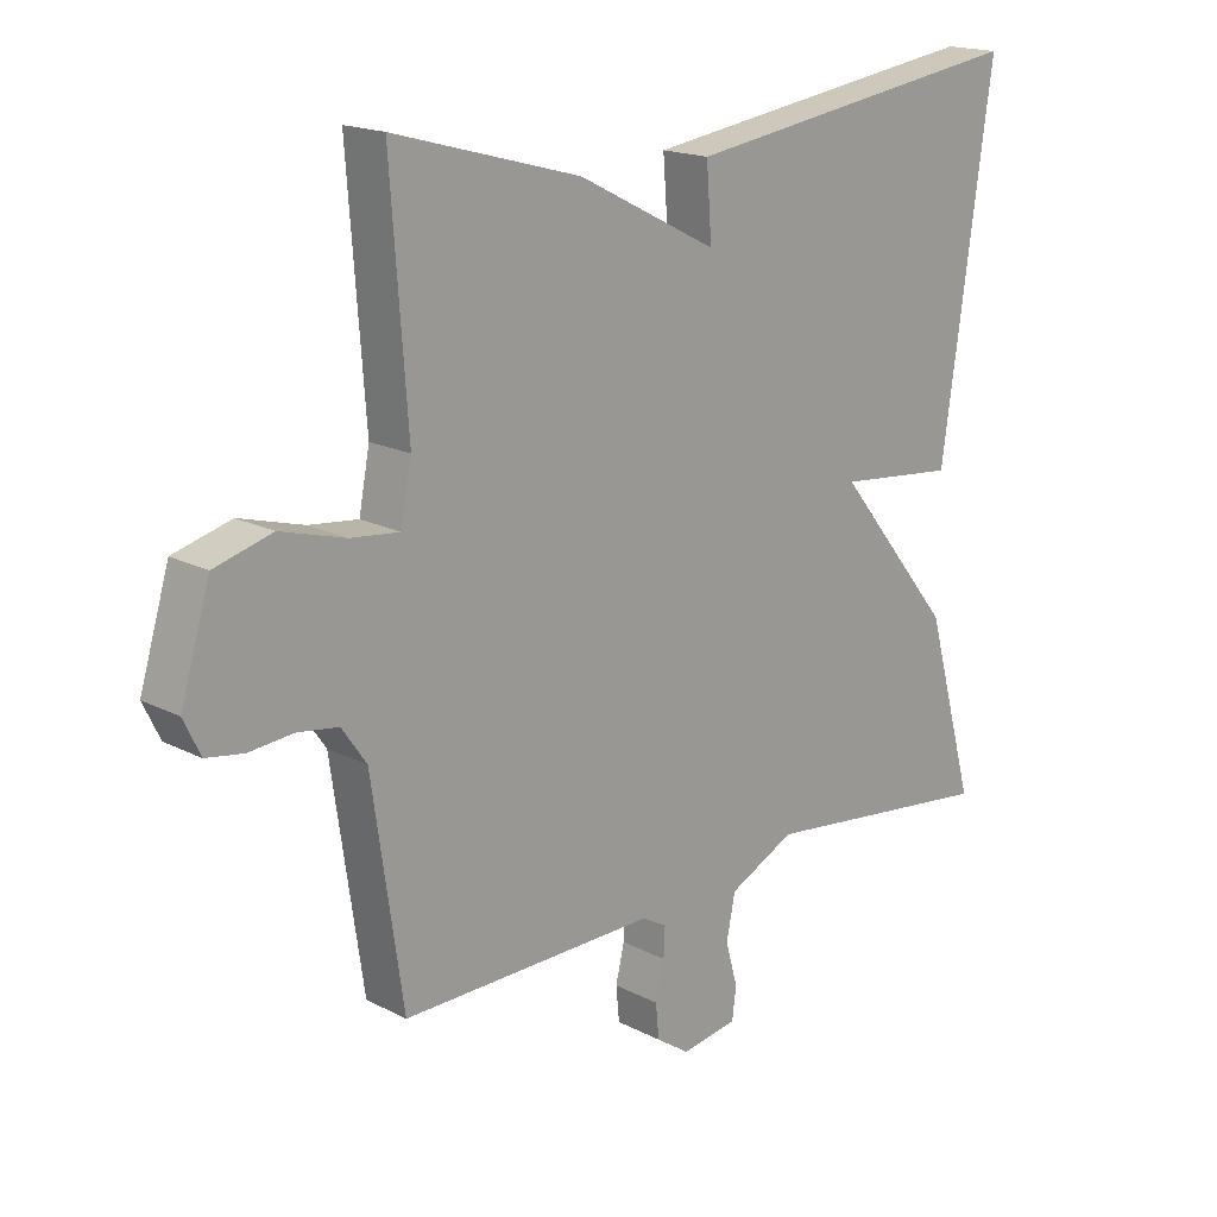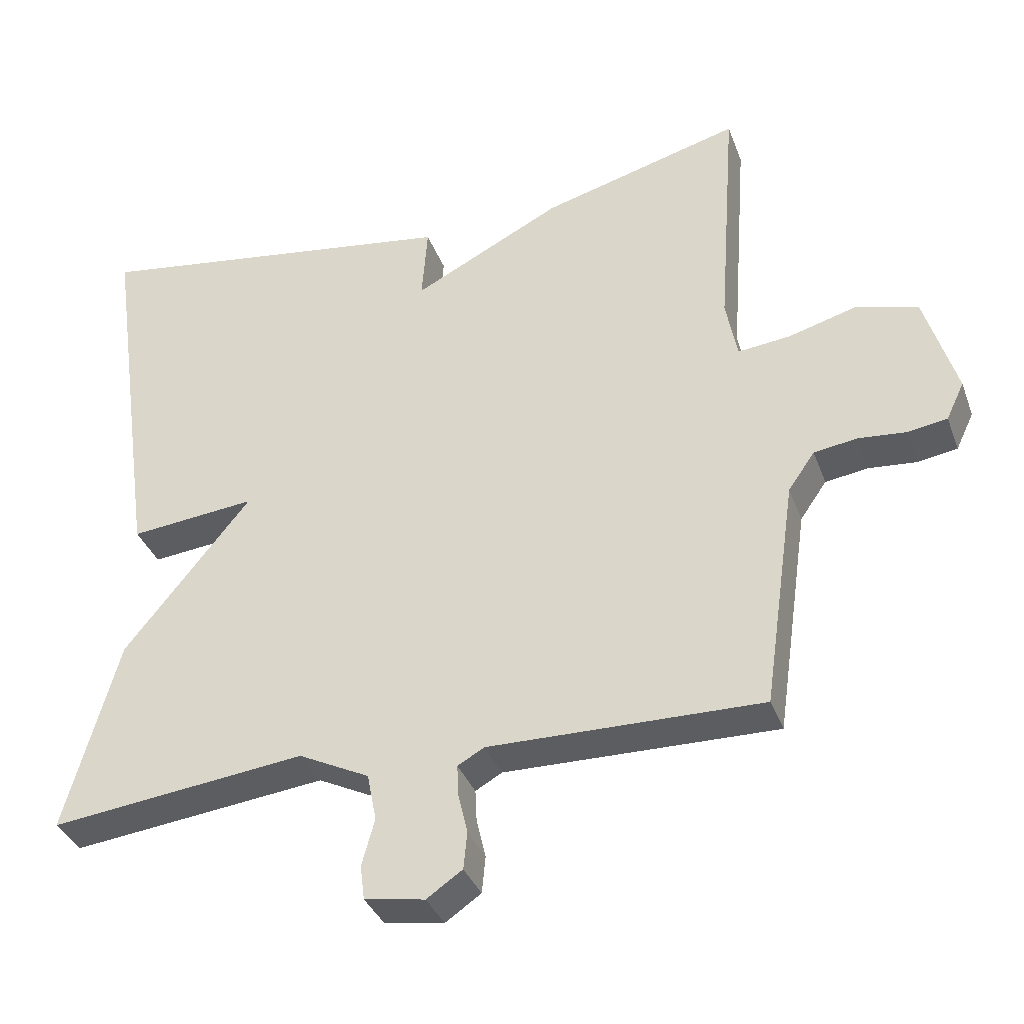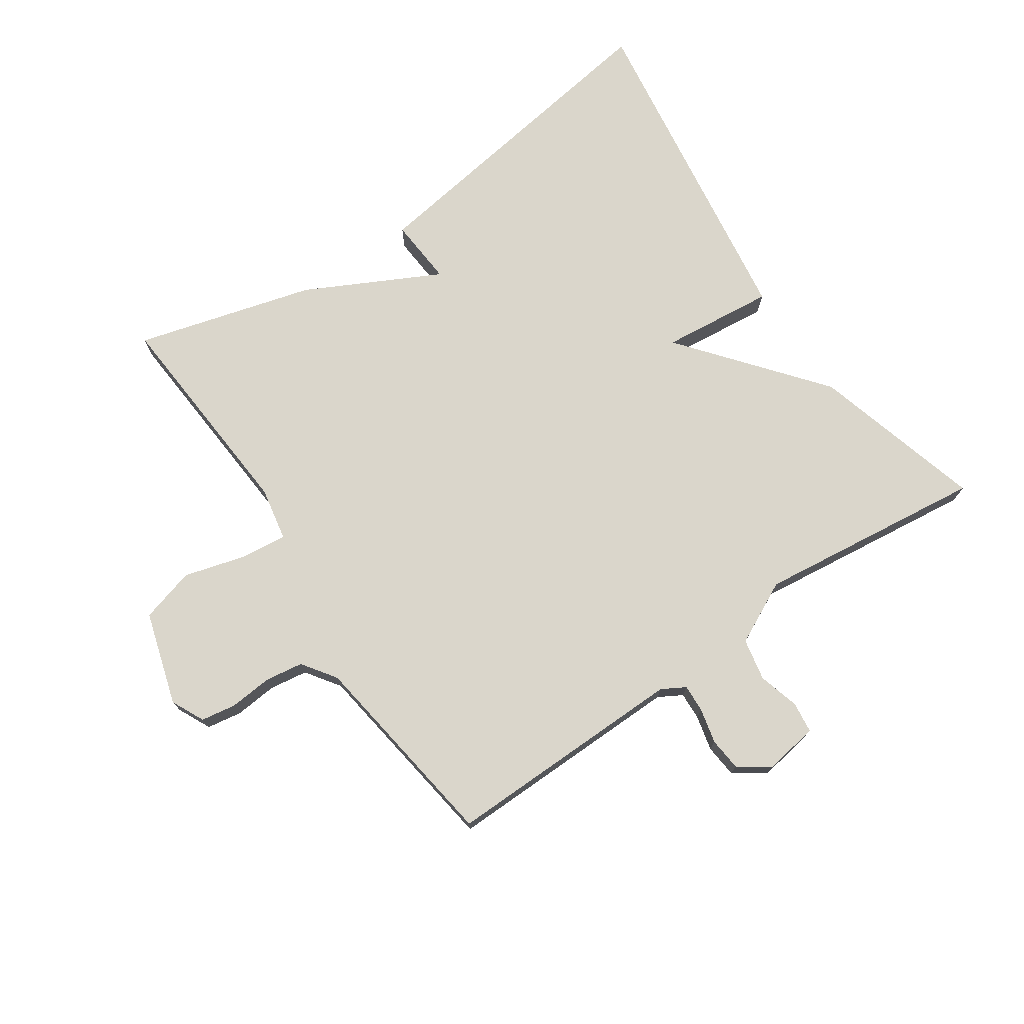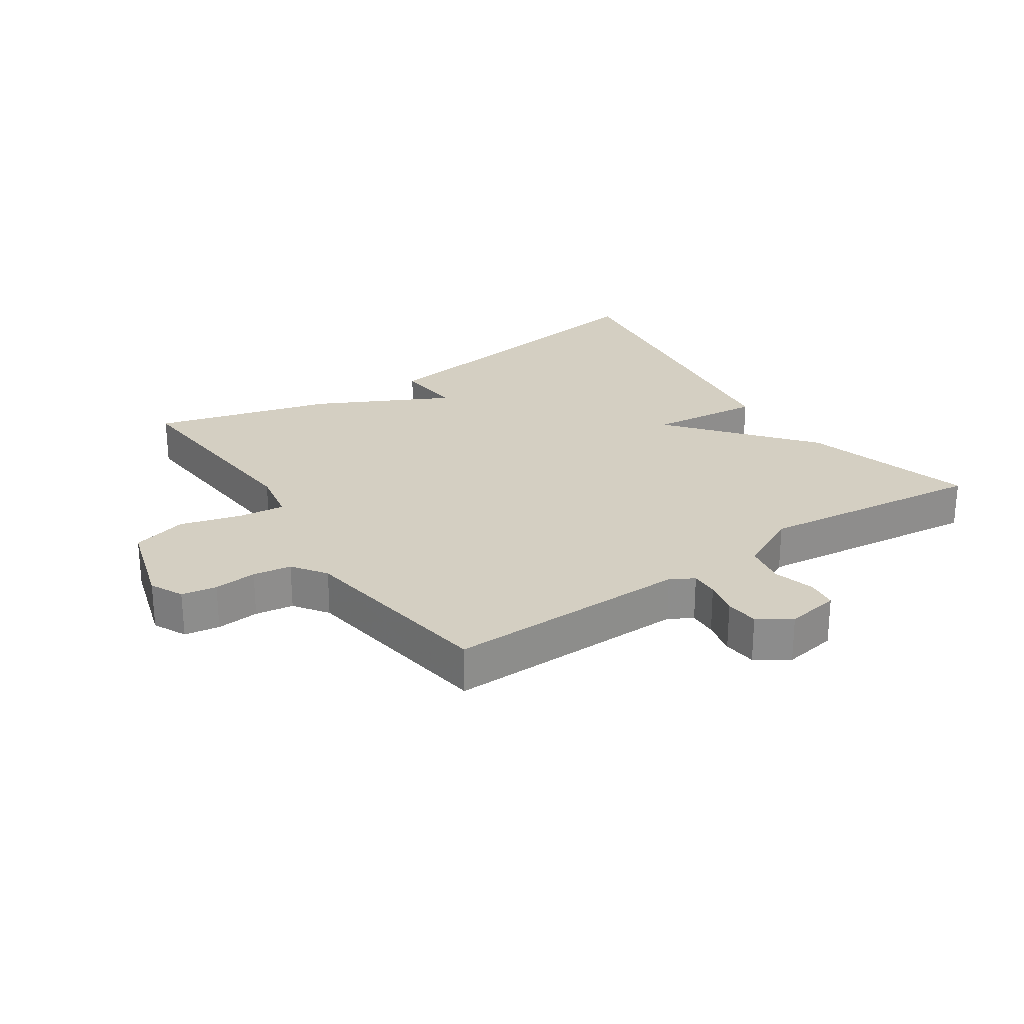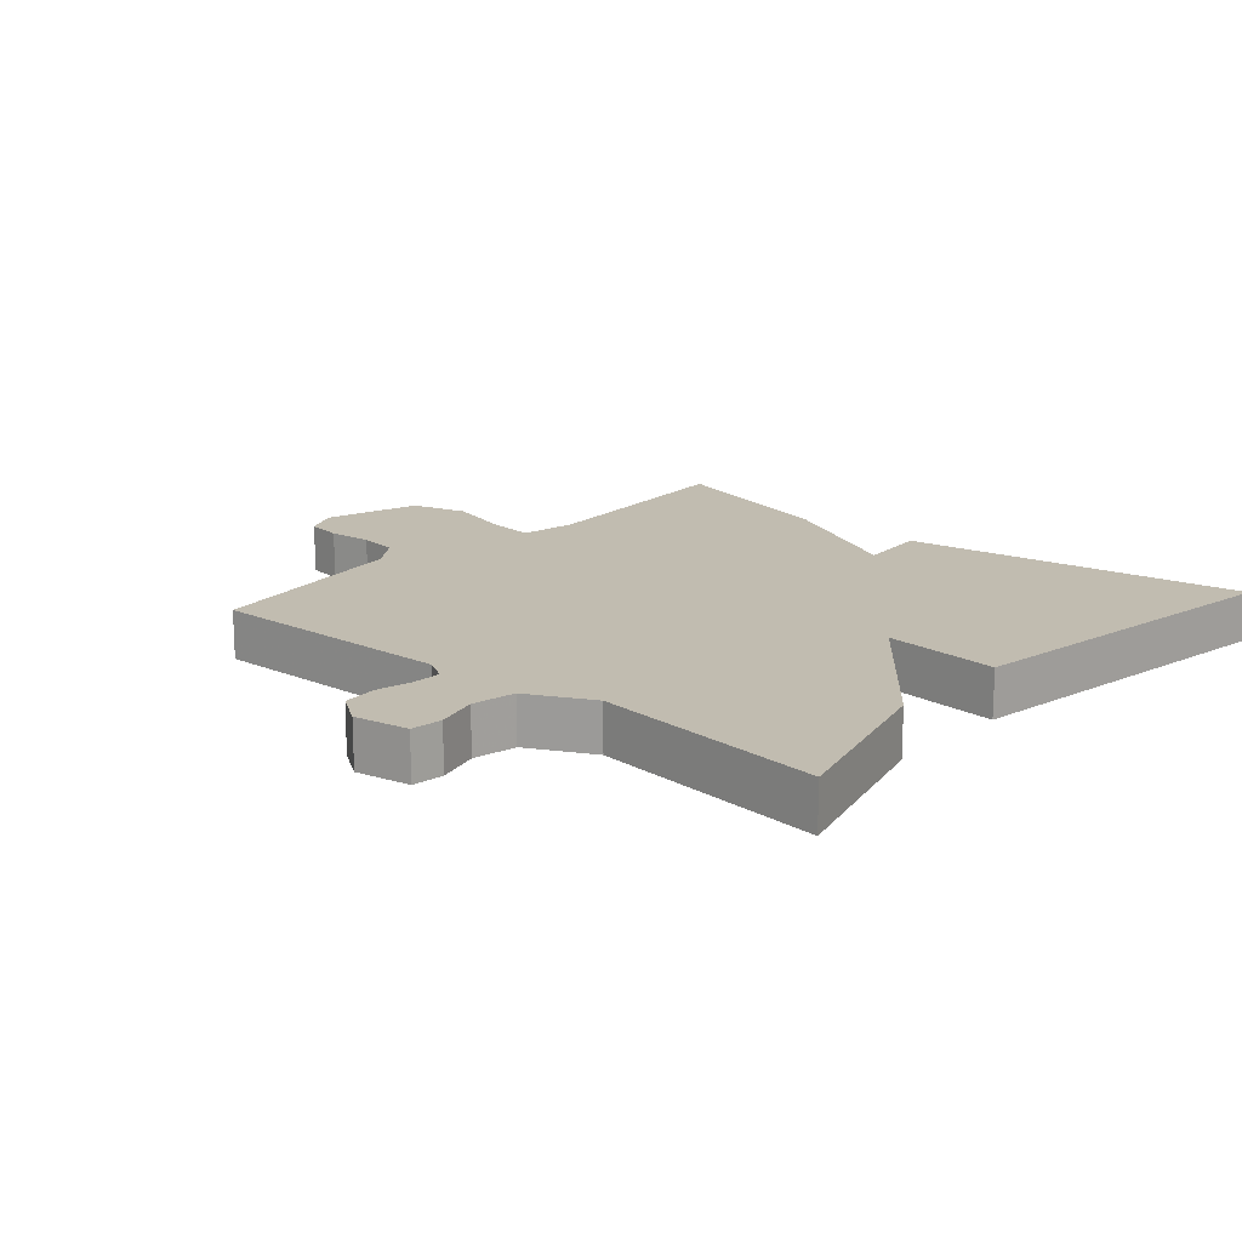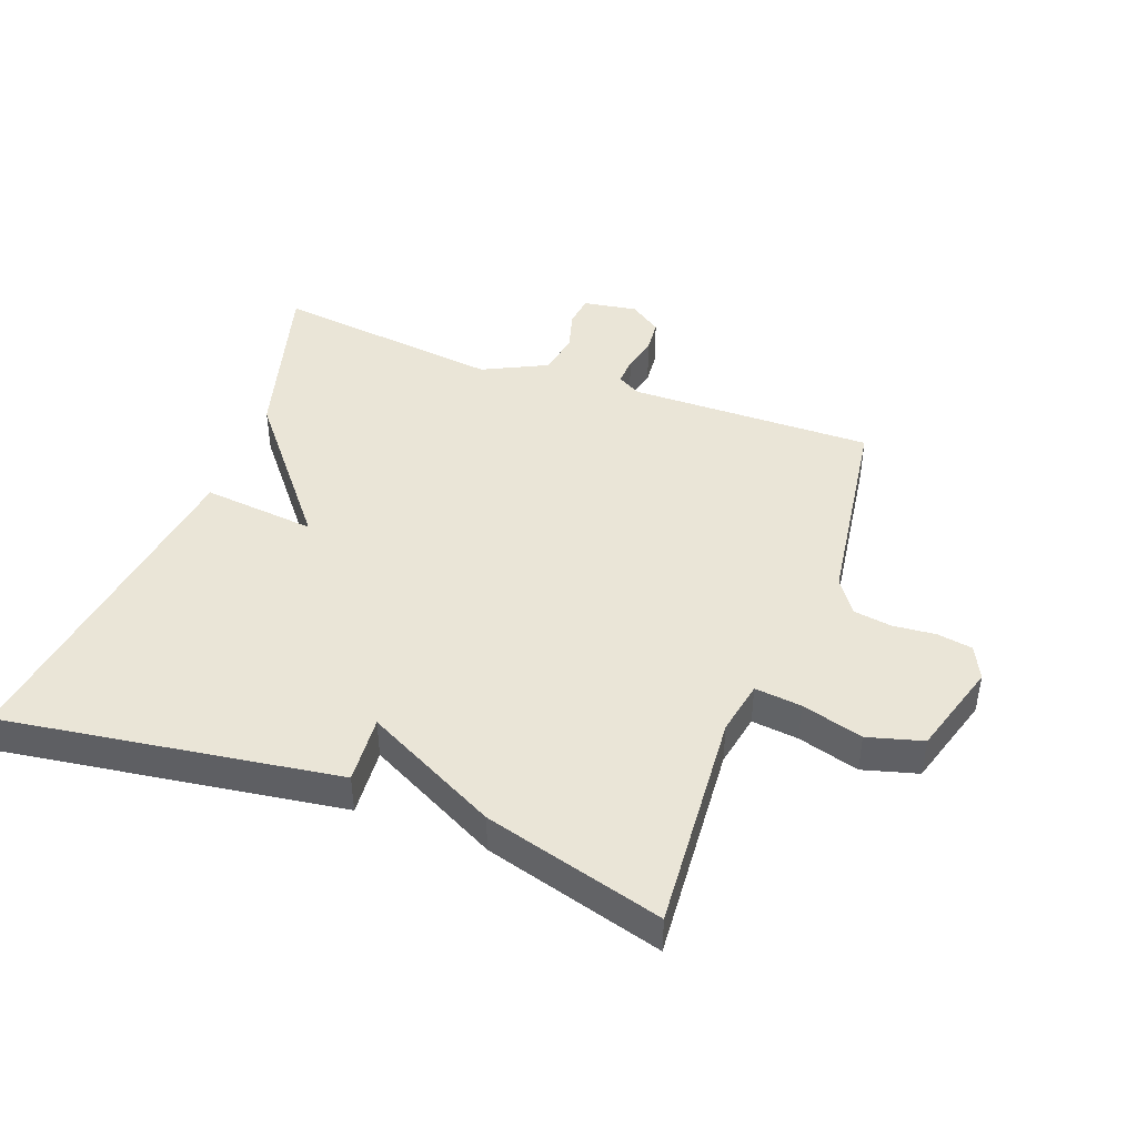
<metadata>
{"format":"obj","ext":"obj","renderer":"f3d","projection":"perspective","resolution":1024,"background":"white","views":[{"elev":17.6,"azim":135.5,"up":"+Z"},{"elev":-35.7,"azim":18.9,"up":"+Z"},{"elev":74.1,"azim":145.8,"up":"+Y"},{"elev":25.8,"azim":145.9,"up":"+Y"},{"elev":16.5,"azim":-138.6,"up":"+Y"},{"elev":44.3,"azim":20.4,"up":"+Y"}]}
</metadata>
<code>
v 0.5 0.07 -0.5
v 0.119 0.07 -0.494
v 0.082 0.07 -0.515
v 0.084 0.07 -0.559
v 0.097 0.07 -0.614
v 0.092 0.07 -0.666
v 0.042 0.07 -0.7
v -0.042 0.07 -0.686
v -0.048 0.07 -0.638
v -0.03 0.07 -0.573
v -0.043 0.07 -0.507
v -0.142 0.07 -0.458
v -0.5 0.07 -0.5
v -0.425 0.07 -0.231
v -0.248 0.07 -0.013
v -0.425 0.07 -0.031
v -0.5 0.07 0.5
v 0.021 0.07 0.423
v 0.013 0.07 0.317
v 0.221 0.07 0.423
v 0.5 0.07 0.5
v 0.475 0.07 0.155
v 0.491 0.07 0.071
v 0.564 0.07 0.079
v 0.66 0.07 0.106
v 0.746 0.07 0.082
v 0.79 0.07 -0.064
v 0.765 0.07 -0.116
v 0.71 0.07 -0.125
v 0.643 0.07 -0.119
v 0.583 0.07 -0.128
v 0.546 0.07 -0.181
v 0.5 0 -0.5
v 0.119 0 -0.494
v 0.082 0 -0.515
v 0.084 0 -0.559
v 0.097 0 -0.614
v 0.092 0 -0.666
v 0.042 0 -0.7
v -0.042 0 -0.686
v -0.048 0 -0.638
v -0.03 0 -0.573
v -0.043 0 -0.507
v -0.142 0 -0.458
v -0.5 0 -0.5
v -0.425 0 -0.231
v -0.248 0 -0.013
v -0.425 0 -0.031
v -0.5 0 0.5
v 0.021 0 0.423
v 0.013 0 0.317
v 0.221 0 0.423
v 0.5 0 0.5
v 0.475 0 0.155
v 0.491 0 0.071
v 0.564 0 0.079
v 0.66 0 0.106
v 0.746 0 0.082
v 0.79 0 -0.064
v 0.765 0 -0.116
v 0.71 0 -0.125
v 0.643 0 -0.119
v 0.583 0 -0.128
v 0.546 0 -0.181
f 28 29 30
f 27 28 30
f 26 27 30
f 25 26 30
f 24 25 30
f 23 24 30 31
f 19 20 21 22
f 19 22 23
f 17 18 19
f 16 17 19
f 15 16 19
f 23 31 32
f 19 23 32
f 15 19 32
f 14 15 32
f 13 14 32
f 12 13 32
f 8 9 10
f 7 8 10
f 6 7 10
f 5 6 10
f 4 5 10
f 3 4 10 11
f 11 12 32
f 3 11 32
f 2 3 32
f 1 2 32
f 62 61 60
f 62 60 59
f 62 59 58
f 62 58 57
f 62 57 56
f 63 62 56 55
f 54 53 52 51
f 55 54 51
f 51 50 49
f 51 49 48
f 51 48 47
f 64 63 55
f 64 55 51
f 64 51 47
f 64 47 46
f 64 46 45
f 64 45 44
f 42 41 40
f 42 40 39
f 42 39 38
f 42 38 37
f 42 37 36
f 43 42 36 35
f 64 44 43
f 64 43 35
f 64 35 34
f 64 34 33
f 1 33 34 2
f 2 34 35 3
f 3 35 36 4
f 4 36 37 5
f 5 37 38 6
f 6 38 39 7
f 7 39 40 8
f 8 40 41 9
f 9 41 42 10
f 10 42 43 11
f 11 43 44 12
f 12 44 45 13
f 13 45 46 14
f 14 46 47 15
f 15 47 48 16
f 16 48 49 17
f 17 49 50 18
f 18 50 51 19
f 19 51 52 20
f 20 52 53 21
f 21 53 54 22
f 22 54 55 23
f 23 55 56 24
f 24 56 57 25
f 25 57 58 26
f 26 58 59 27
f 27 59 60 28
f 28 60 61 29
f 29 61 62 30
f 30 62 63 31
f 31 63 64 32
f 32 64 33 1

</code>
